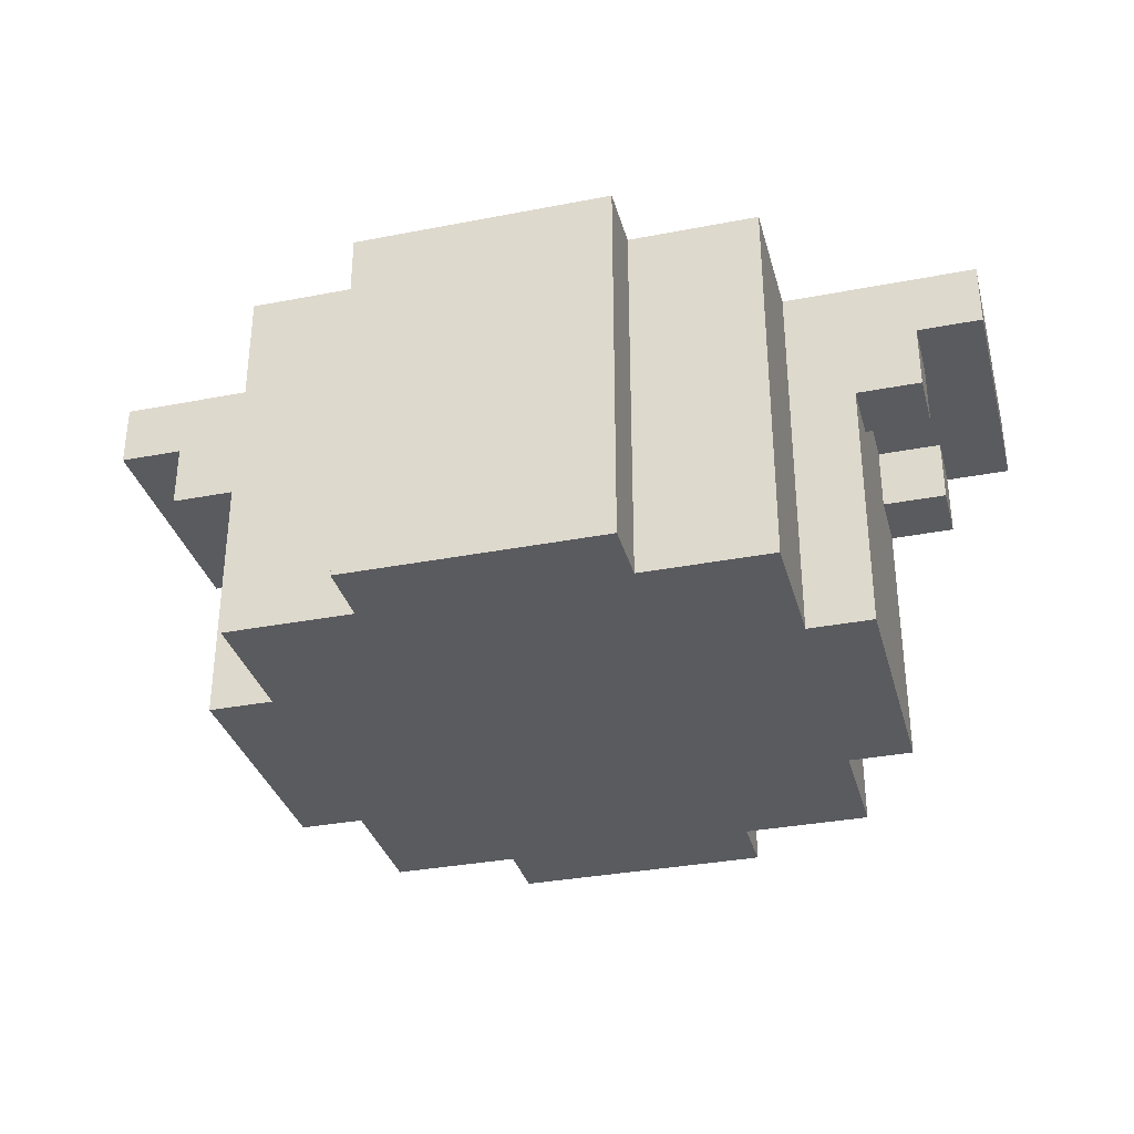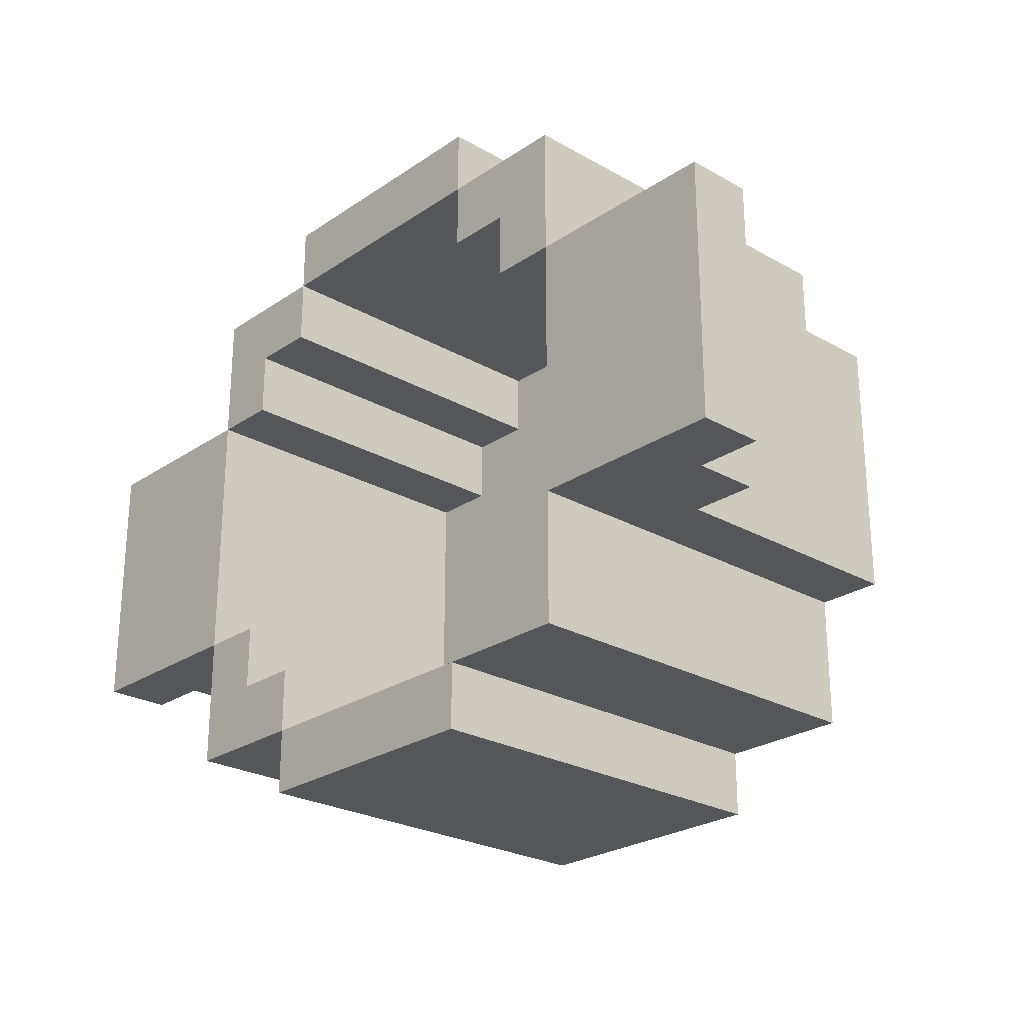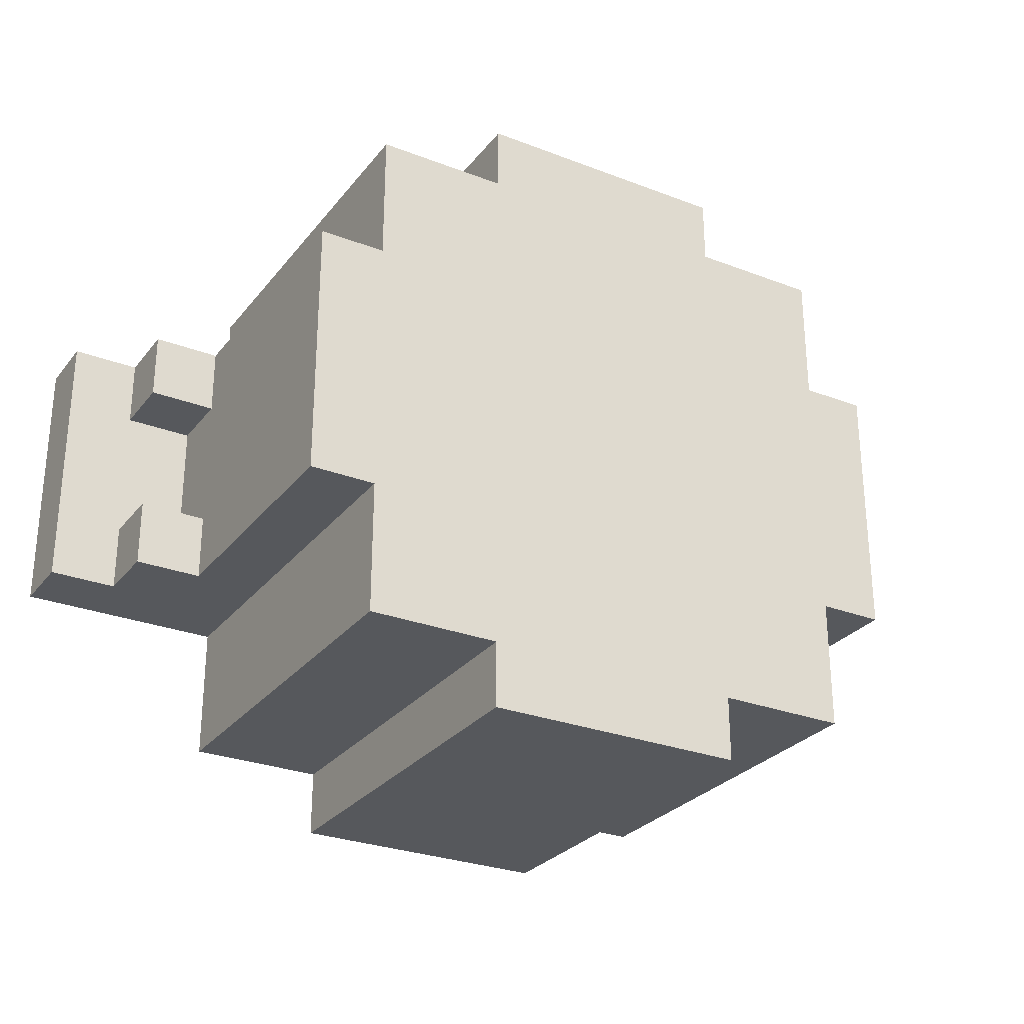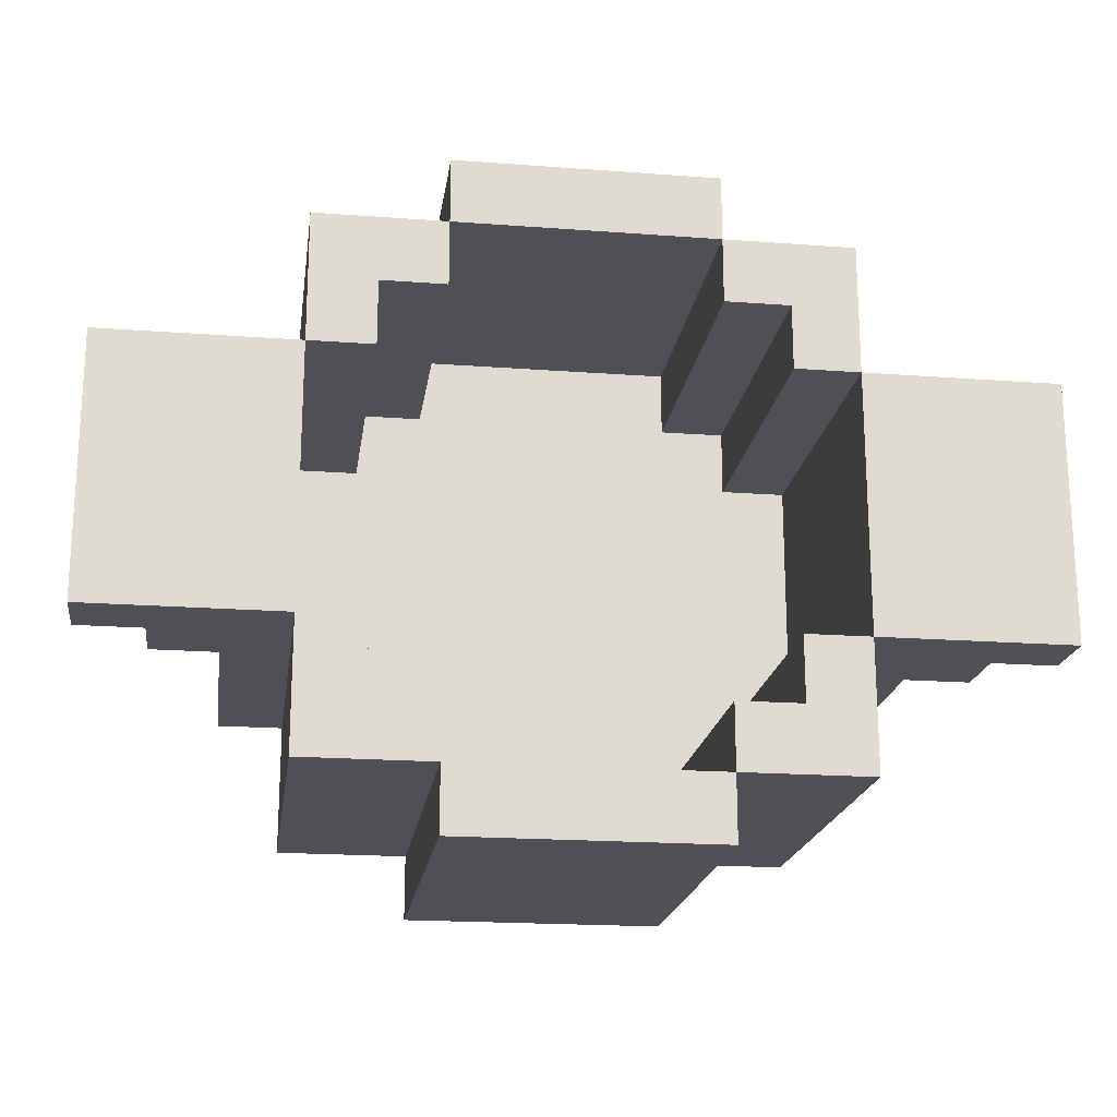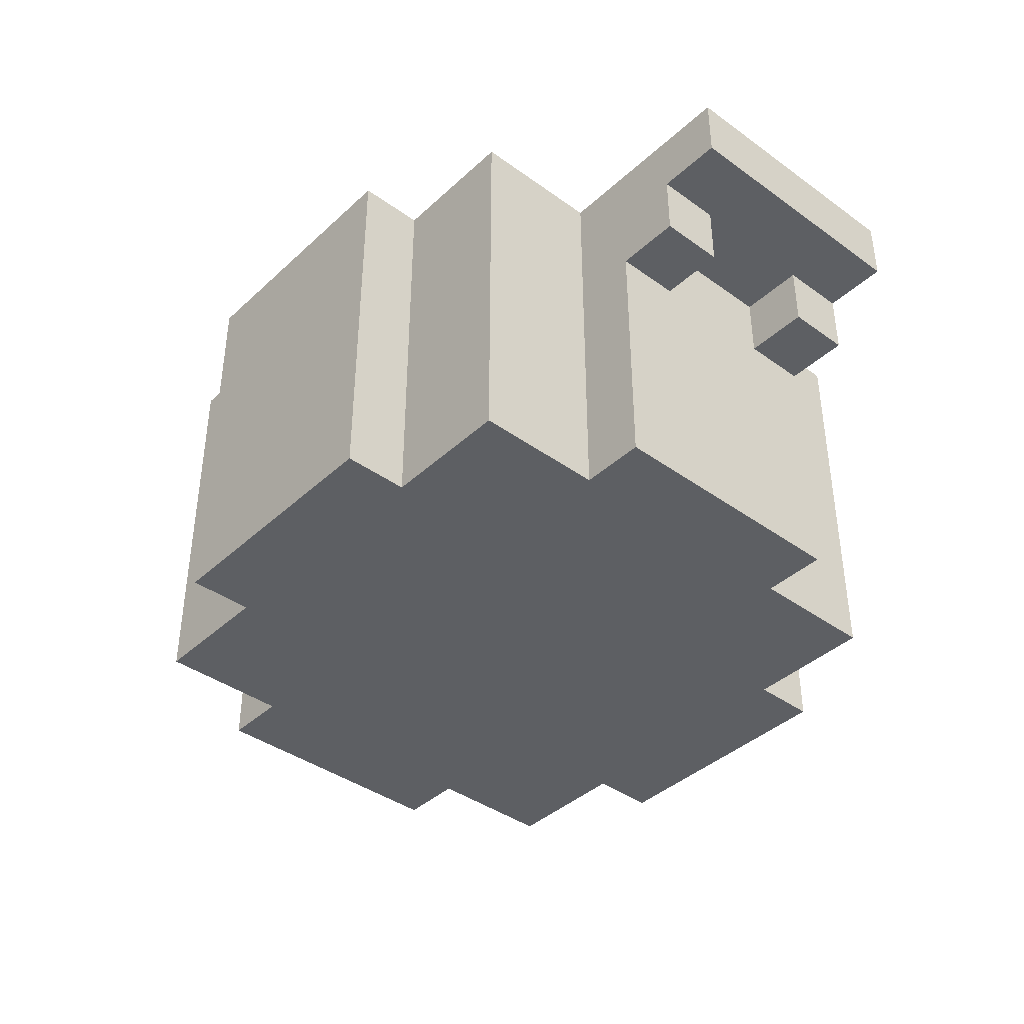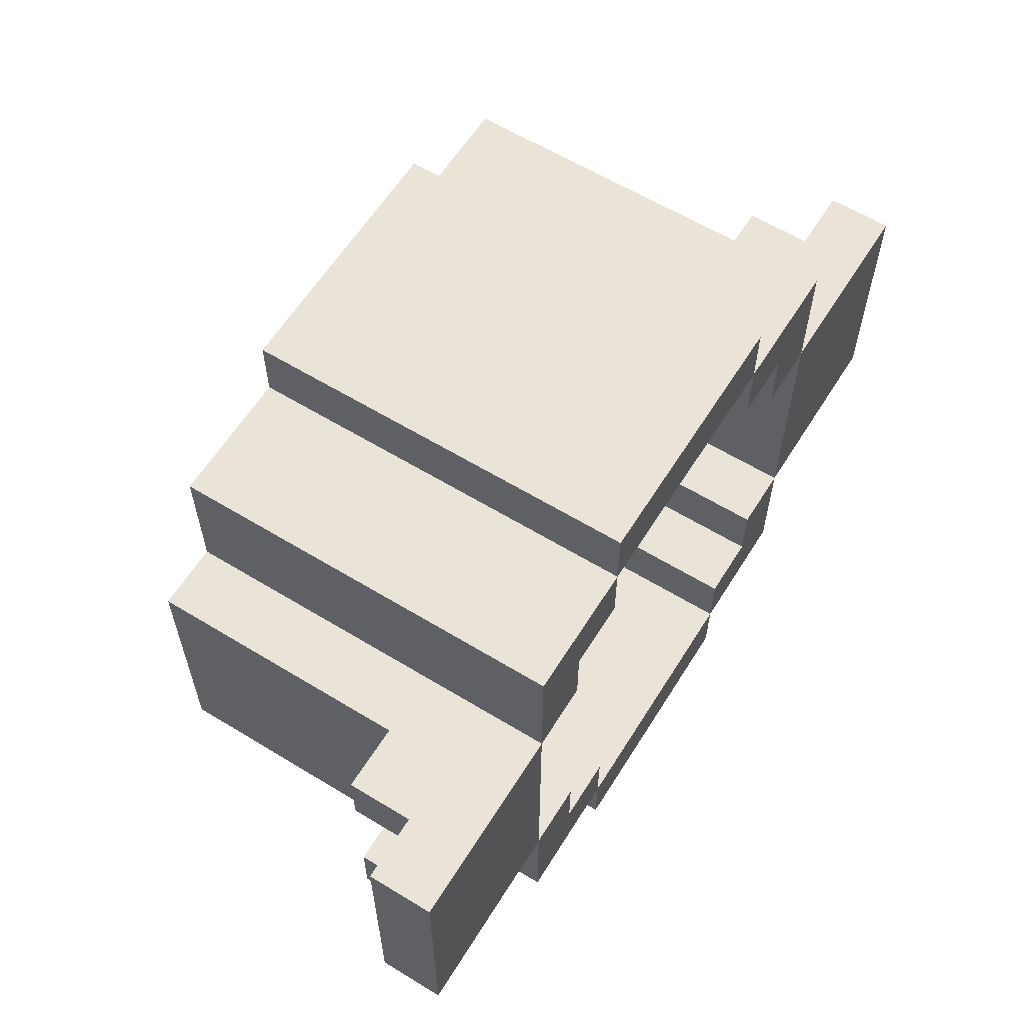
<metadata>
{"format":"obj","ext":"obj","renderer":"f3d","projection":"perspective","resolution":1024,"background":"white","views":[{"elev":-33.5,"azim":-165.2,"up":"+Y"},{"elev":-25.1,"azim":-132.6,"up":"+Z"},{"elev":-28.1,"azim":-30.2,"up":"+Z"},{"elev":-19.4,"azim":172.0,"up":"+Z"},{"elev":-40.0,"azim":-131.6,"up":"+Y"},{"elev":60.8,"azim":121.9,"up":"+Z"}]}
</metadata>
<code>
o Tool_Tool.001
v 0.7 0.5 0.2
v 0.7 0.5 -0.2
v 0.7 0.6 0.2
v 0.6 0.5 -0.2
v 0.6 0.5 -0.1
v 0.6 0.5 0.2
v 0.5 0.5 -0.1
v 0.5 0.5 0.1
v 0.4 0 0.2
v 0.4 0.6 -0.2
v 0.4 0.6 0.4
v 0.2 -0 -0.4
v 0.2 0.6 0.4
v -0.2 0.6 0.3
v -0.3 0.1 0.3
v -0.3 0.6 -0.2
v -0.3 0.6 0.2
v -0.3 0.6 0.3
v 0.4 0.6 0.2
v 0.3 0.1 -0.3
v 0.3 0.1 -0.2
v 0.3 0.6 -0.3
v 0.3 0.6 0.3
v 0.2 0.1 -0.4
v 0.2 0.5 0.4
v -0.2 -0 -0.5
v -0.4 0.5 -0.2
v -0.4 0.5 0.2
v 0.2 0.6 -0.5
v -0.2 0.6 -0.5
v 0.4 -0 -0.4
v 0.2 0.5 -0.4
v 0.4 0.6 -0.4
v 0.2 0.6 -0.4
v -0.4 -0 -0.4
v -0.2 -0 -0.4
v -0.2 0.6 -0.4
v 0.6 0.4 -0.2
v 0.4 -0 -0.2
v -0.4 0.6 -0.2
v -0.7 0.5 -0.2
v -0.7 0.6 -0.2
v 0.6 0.5 0.1
v -0.6 0.4 0.1
v -0.5 0.5 0.1
v -0.5 0.4 0.1
v 0.3 0.6 0.2
v 0.2 0.1 0.3
v 0.3 0.1 0.3
v -0.2 0.1 0.3
v -0.2 0.1 0.4
v 0.2 0.1 0.4
v -0.2 0.5 0.4
v -0.2 0.5 -0.4
v -0.2 0.6 -0.3
v 0.4 0.1 -0.2
v 0.4 0.5 -0.2
v 0.3 0.6 -0.2
v -0.3 0.1 -0.2
v -0.4 0.1 -0.2
v 0.5 0.4 -0.1
v -0.5 0.4 -0.1
v -0.5 0.5 -0.1
v -0.6 0.4 -0.1
v 0.6 0.4 0.2
v 0.5 0.4 0.2
v 0.4 0.5 0.2
v -0.4 0 0.2
v -0.5 0.4 0.2
v -0.4 0.6 0.2
v -0.6 0.4 0.2
v 0.4 0 0.4
v -0.2 0 0.4
v -0.2 0.6 0.4
v -0.4 0.6 0.4
v 0.2 0 0.5
v -0.2 0 0.5
v 0.2 0.6 0.5
v 0.2 -0 -0.5
v -0.4 -0 -0.2
v 0.5 0 0.2
v 0.5 -0 -0.2
v -0.5 -0 -0.2
v -0.5 0 0.2
v 0.2 0 0.4
v -0.4 0 0.4
v 0.6 0.4 -0.1
v 0.5 0.4 -0.2
v -0.6 0.4 -0.2
v -0.5 0.4 -0.2
v 0.5 0.4 0.1
v 0.6 0.4 0.1
v -0.6 0.5 -0.1
v -0.6 0.5 -0.2
v -0.6 0.5 0.1
v -0.6 0.5 0.2
v -0.7 0.5 0.2
v -0.2 0.1 -0.4
v 0.2 0.1 -0.3
v -0.2 0.1 -0.3
v -0.3 0.1 -0.3
v 0.4 0.1 0.2
v 0.3 0.1 0.2
v -0.3 0.1 0.2
v -0.4 0.1 0.2
v 0.2 0.6 -0.3
v -0.4 0.6 -0.4
v -0.3 0.6 -0.3
v 0.7 0.6 -0.2
v -0.7 0.6 0.2
v 0.2 0.6 0.3
v -0.2 0.6 0.5
f 31 12 32 33
f 83 84 46 62
f 75 86 73 53
f 93 64 62 63
f 9 81 66 67
f 112 78 13 74
f 107 37 54
f 1 2 109 3
f 68 84 83 80
f 59 16 27 60
f 112 77 76 78
f 23 47 103 49
f 88 38 87 61
f 91 92 65 66
f 7 61 87 5
f 79 26 30 29
f 65 92 43 6
f 39 57 88 82
f 35 107 54 36
f 40 27 94 42
f 81 9 39 82
f 26 36 54 30
f 96 95 44 71
f 55 100 98 54
f 23 111 13 11
f 43 92 91 8
f 19 47 23 11
f 53 51 50 14
f 34 37 54 32
f 24 32 54 98
f 107 40 16 108
f 81 82 61 91
f 49 48 111 23
f 15 18 14 50
f 89 90 62 64
f 105 60 27 28
f 110 70 40 42
f 36 26 79 12
f 105 104 59 60
f 67 102 103 47
f 67 19 10 57
f 58 22 20 21
f 90 89 94 27
f 77 112 53 73
f 57 56 102 67
f 75 70 28
f 17 104 105 28
f 44 46 69 71
f 52 48 50 51
f 100 104 15 50
f 72 11 25 85
f 59 101 108 16
f 57 39 31 33
f 100 55 108 101
f 32 12 79 29
f 11 72 9 67
f 12 9 72 85
f 21 100 50 48
f 112 74 53
f 7 5 43 8
f 32 24 99 106
f 68 28 69 84
f 66 65 6 67
f 78 76 85 25
f 99 100 21 20
f 19 11 67
f 91 66 81
f 82 88 61
f 45 46 44 95
f 27 40 107
f 4 38 88 57
f 86 75 28 68
f 57 10 58
f 108 55 37 107
f 11 13 25
f 77 73 85 76
f 62 90 83
f 84 69 46
f 28 70 17
f 13 78 25
f 70 75 18 17
f 109 2 4
f 75 74 14 18
f 110 42 41 97
f 80 83 90 27
f 19 67 47
f 96 71 69 28
f 10 57 33
f 103 102 56 21
f 13 25 53 74
f 6 1 3
f 57 10 109 4
f 22 58 10 33
f 29 34 32
f 41 42 94
f 70 110 96 28
f 58 21 56 57
f 35 80 27 107
f 16 40 27
f 8 91 61 7
f 95 96 97 93
f 32 34 33
f 1 6 43 2
f 12 85 73 36
f 74 75 53
f 15 104 17 18
f 37 55 54
f 46 45 63 62
f 73 86 68 80
f 39 9 12 31
f 45 95 93 63
f 103 21 48 49
f 87 38 4 5
f 70 28 27 40
f 59 104 100 101
f 106 34 32
f 48 52 25 111
f 74 53 14
f 34 106 22 33
f 19 67 6 3
f 110 97 96
f 25 13 111
f 54 37 30
f 2 43 5 4
f 20 22 106 99
f 36 73 80 35
f 37 34 29 30
f 52 51 53 25
f 41 94 93 97
f 93 94 89 64
f 109 10 19 3
f 99 24 98 100

</code>
